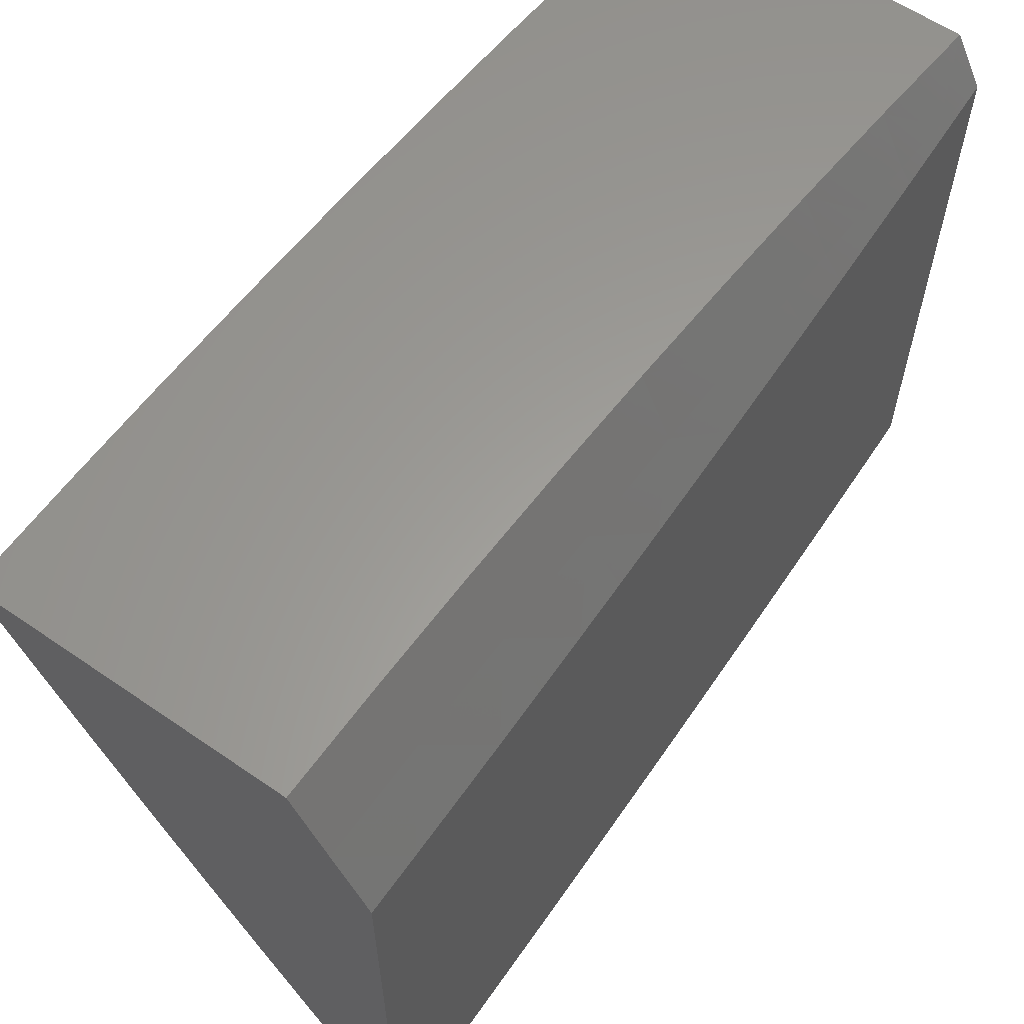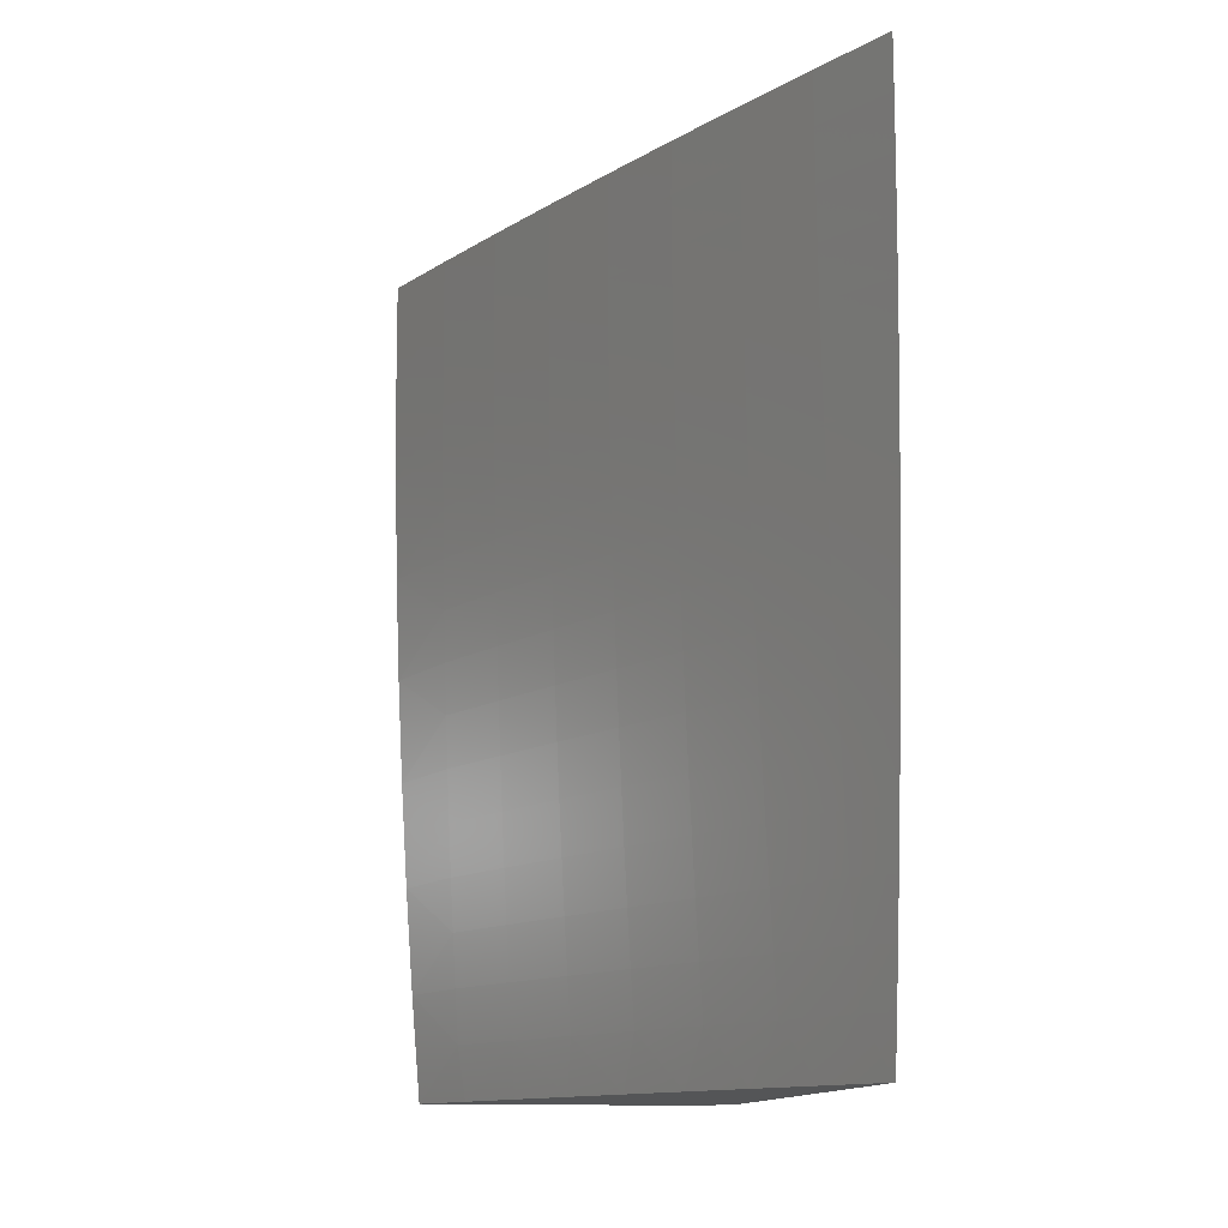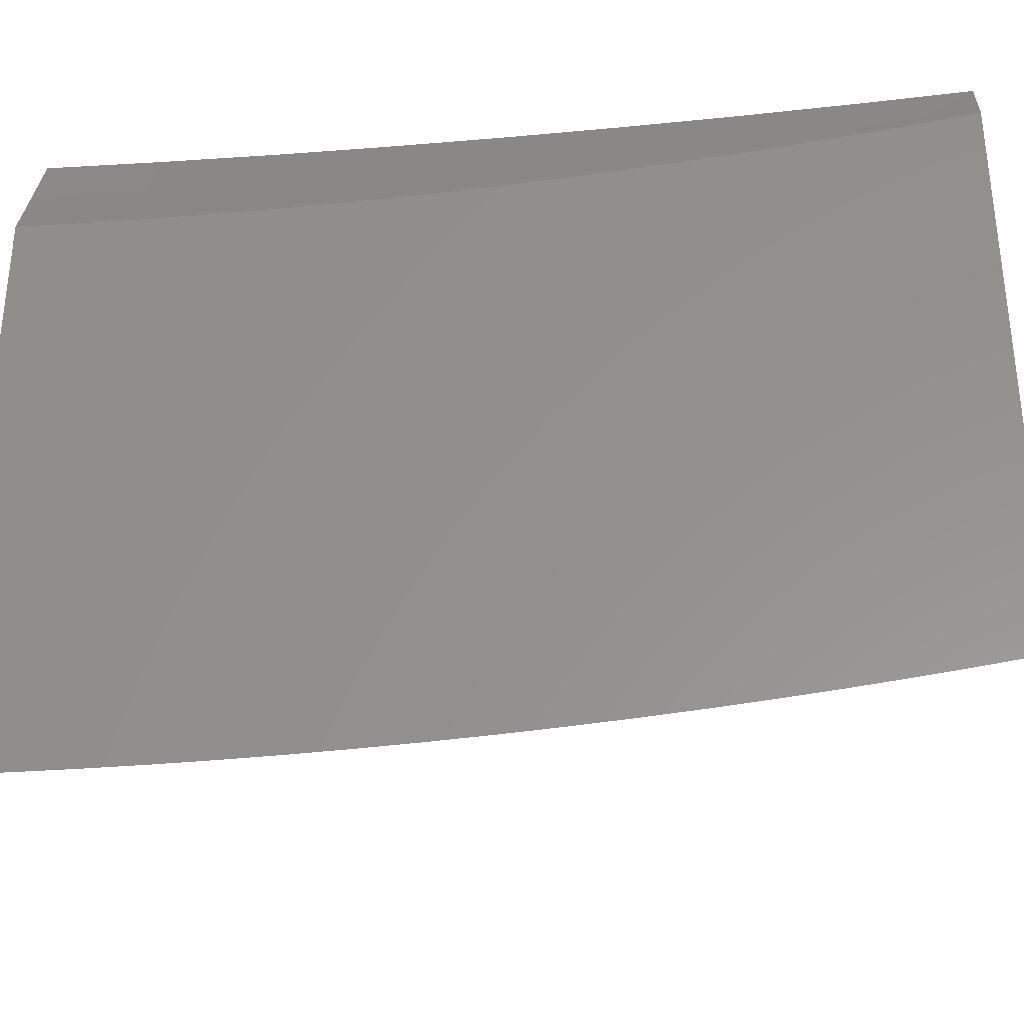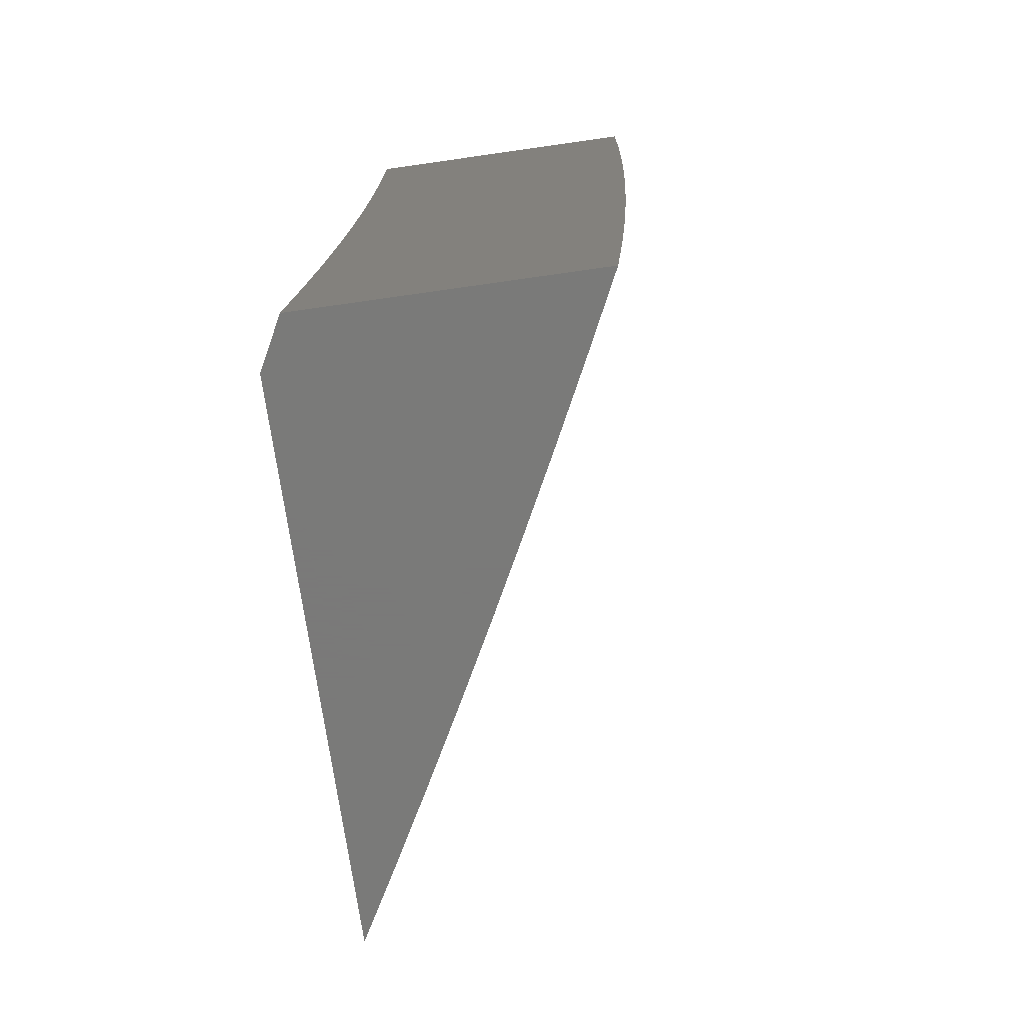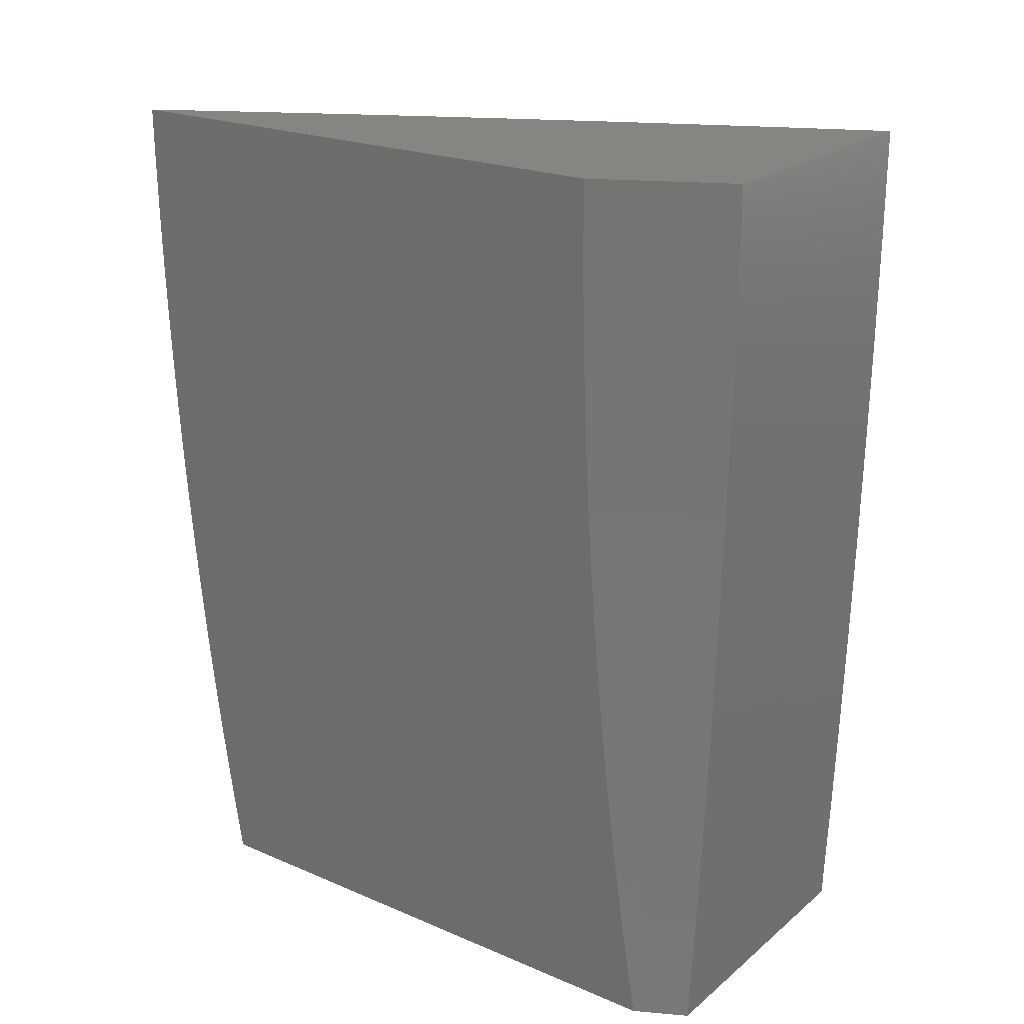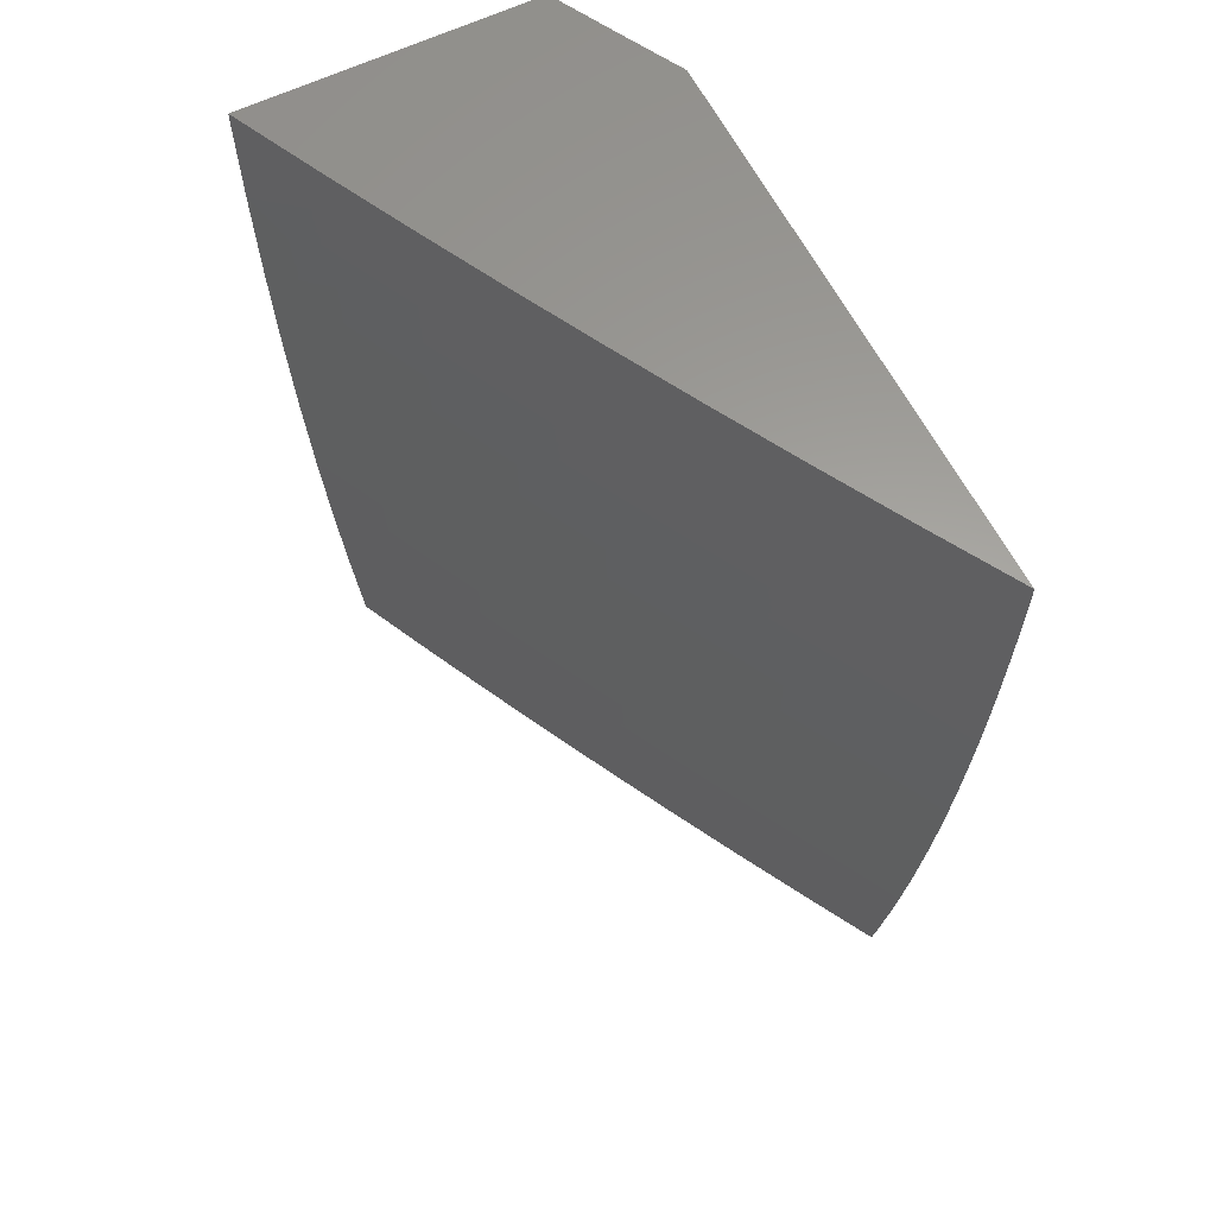
<metadata>
{"format":"stl","ext":"stl","renderer":"f3d","projection":"perspective","resolution":1024,"background":"white","views":[{"elev":60.7,"azim":35.1,"up":"+Y"},{"elev":-13.2,"azim":-10.0,"up":"+Z"},{"elev":-33.0,"azim":94.4,"up":"+Y"},{"elev":-72.7,"azim":-171.9,"up":"+Z"},{"elev":22.1,"azim":126.3,"up":"+Z"},{"elev":61.2,"azim":-26.5,"up":"+Z"}]}
</metadata>
<code>
# stl→obj: 182 verts, 360 faces
v -10 -5.068 -0.9381
v -10 -5.058 -1
v -10.01 -5.057 -0.9367
v -10.03 -5 -1
v -10.04 -5 -0.8753
v -10.05 -5 -0.7505
v -10.01 -5.061 -0.8103
v -10.01 -5.059 -0.8734
v -10 -5.078 -0.876
v -10.06 -5 -0.6255
v -10.02 -5.064 -0.6844
v -10.02 -5.063 -0.7473
v -10 -5.096 -0.7517
v -10 -5.087 -0.8139
v -10.02 -5.066 -0.6216
v -10.07 -5 -0.5005
v -10.03 -5.068 -0.4963
v -10.07 -5 -0.3755
v -10.03 -5.07 -0.3715
v -10.07 -5 -0.2504
v -10.04 -5.072 -0.2471
v -10.08 -5 -0.1252
v -10.04 -5.073 -0.1233
v -10.08 -5 0
v -10.04 -5.073 -1.271e-34
v -10 -5.146 0
v -10 -5.145 -0.06285
v -10 -5.144 -0.1257
v -10 -5.143 -0.1885
v -10 -5.14 -0.2513
v -10 -5.137 -0.314
v -10 -5.133 -0.3767
v -10 -5.129 -0.4394
v -10 -5.124 -0.502
v -10 -5.118 -0.5645
v -10 -5.111 -0.627
v -10 -5.104 -0.6894
v -10.38 -5 -0.8753
v -10.37 -5 -1
v -10.33 -5.083 -0.9367
v -10.32 -5.089 -1
v -10.28 -5.181 -0.9367
v -10.28 -5.177 -1
v -10.23 -5.264 -1
v -10.23 -5.279 -0.9367
v -10.19 -5.352 -1
v -10.18 -5.376 -0.9367
v -10.14 -5.439 -1
v -10.13 -5.473 -0.9367
v -10.1 -5.525 -1
v -10.08 -5.57 -0.9367
v -10.05 -5.612 -1
v -10.02 -5.666 -0.9367
v -10 -5.697 -1
v -10 -5.707 -0.938
v -10 -5.717 -0.8759
v -10.03 -5.668 -0.8735
v -10.08 -5.572 -0.8735
v -10.09 -5.574 -0.8103
v -10.14 -5.477 -0.8103
v -10.14 -5.479 -0.7473
v -10.19 -5.38 -0.8103
v -10.19 -5.382 -0.7473
v -10.24 -5.283 -0.8103
v -10.24 -5.284 -0.7473
v -10.29 -5.187 -0.7473
v -10.3 -5.189 -0.6844
v -10.35 -5.09 -0.6844
v -10.35 -5.092 -0.6216
v -10.39 -5 -0.6255
v -10.35 -5.093 -0.5589
v -10.4 -5 -0.5005
v -10.35 -5.094 -0.4963
v -10.36 -5.096 -0.4339
v -10.31 -5.193 -0.4963
v -10.31 -5.194 -0.4339
v -10.26 -5.29 -0.4963
v -10.26 -5.291 -0.4339
v -10.21 -5.389 -0.4339
v -10.21 -5.39 -0.3715
v -10.16 -5.487 -0.3715
v -10.16 -5.488 -0.3093
v -10.1 -5.585 -0.3715
v -10.11 -5.585 -0.3093
v -10.05 -5.681 -0.3715
v -10.05 -5.682 -0.3093
v -10 -5.771 -0.3138
v -10 -5.774 -0.2511
v -10 -5.725 -0.8137
v -10.03 -5.67 -0.8103
v -10.09 -5.576 -0.7473
v -10.15 -5.481 -0.6844
v -10.2 -5.384 -0.6844
v -10.25 -5.286 -0.6844
v -10.3 -5.19 -0.6216
v -10 -5.733 -0.7514
v -10.04 -5.672 -0.7473
v -10.09 -5.578 -0.6844
v -10.15 -5.482 -0.6216
v -10.2 -5.385 -0.6216
v -10.25 -5.288 -0.6216
v -10.3 -5.192 -0.5589
v -10 -5.741 -0.6891
v -10.04 -5.674 -0.6844
v -10.09 -5.58 -0.6216
v -10.15 -5.484 -0.5589
v -10.2 -5.387 -0.5589
v -10.25 -5.289 -0.5589
v -10 -5.747 -0.6267
v -10.04 -5.676 -0.6216
v -10.1 -5.581 -0.5589
v -10.15 -5.485 -0.4963
v -10.2 -5.388 -0.4963
v -10 -5.753 -0.5642
v -10.04 -5.677 -0.5589
v -10.1 -5.582 -0.4963
v -10.16 -5.486 -0.4339
v -10 -5.759 -0.5017
v -10.05 -5.679 -0.4963
v -10.1 -5.584 -0.4339
v -10 -5.764 -0.4391
v -10.05 -5.68 -0.4339
v -10 -5.768 -0.3765
v -10.05 -5.682 -0.2472
v -10 -5.777 -0.1884
v -10.05 -5.683 -0.1852
v -10 -5.778 -0.1256
v -10.05 -5.683 -0.1233
v -10 -5.779 -0.0628
v -10.05 -5.684 -0.0616
v -10 -5.779 0
v -10.05 -5.684 -4.129e-51
v -10.11 -5.588 -1.416e-50
v -10.11 -5.587 -0.0616
v -10.11 -5.587 -0.1233
v -10.11 -5.587 -0.1852
v -10.11 -5.586 -0.2472
v -10.16 -5.491 -2.654e-50
v -10.16 -5.49 -0.0616
v -10.16 -5.49 -0.1233
v -10.16 -5.489 -0.1852
v -10.16 -5.489 -0.2472
v -10.21 -5.394 -3.775e-50
v -10.21 -5.393 -0.0616
v -10.21 -5.392 -0.1233
v -10.26 -5.295 -0.1233
v -10.26 -5.294 -0.1852
v -10.31 -5.197 -0.1233
v -10.31 -5.197 -0.1852
v -10.36 -5.099 -0.1233
v -10.36 -5.098 -0.1852
v -10.41 -5 -0.1252
v -10.41 -5 -0.2503
v -10.26 -5.296 -4.424e-50
v -10.26 -5.295 -0.0616
v -10.31 -5.198 -0.0616
v -10.36 -5.099 -0.0616
v -10.31 -5.198 -4.247e-50
v -10.36 -5.099 -2.89e-50
v -10.41 -5 0
v -10.41 -5 -0.3755
v -10.36 -5.097 -0.3093
v -10.36 -5.098 -0.2472
v -10.31 -5.196 -0.2472
v -10.26 -5.294 -0.2472
v -10.21 -5.392 -0.1852
v -10.36 -5.096 -0.3715
v -10.31 -5.195 -0.3715
v -10.31 -5.196 -0.3093
v -10.26 -5.292 -0.3715
v -10.26 -5.293 -0.3093
v -10.21 -5.391 -0.3093
v -10.21 -5.391 -0.2472
v -10.39 -5 -0.7504
v -10.34 -5.089 -0.7473
v -10.29 -5.185 -0.8103
v -10.24 -5.281 -0.8735
v -10.19 -5.378 -0.8735
v -10.13 -5.475 -0.8735
v -10.34 -5.087 -0.8103
v -10.34 -5.085 -0.8735
v -10.29 -5.183 -0.8735
f 1 2 3
f 3 2 4
f 3 4 5
f 6 7 5
f 5 7 8
f 5 8 3
f 3 8 9
f 3 9 1
f 10 11 6
f 6 11 12
f 6 12 7
f 7 12 13
f 7 13 14
f 11 10 15
f 15 10 16
f 15 16 17
f 17 16 18
f 17 18 19
f 19 18 20
f 19 20 21
f 21 20 22
f 21 22 23
f 23 22 24
f 23 24 25
f 26 27 25
f 25 27 23
f 27 28 23
f 23 28 29
f 23 29 21
f 21 29 30
f 21 30 31
f 21 31 19
f 19 31 32
f 19 32 33
f 19 33 17
f 17 33 34
f 17 34 35
f 17 35 15
f 15 35 36
f 15 36 11
f 11 36 37
f 11 37 12
f 12 37 13
f 7 14 8
f 8 14 9
f 38 39 40
f 40 39 41
f 40 41 42
f 42 41 43
f 42 43 44
f 42 44 45
f 45 44 46
f 45 46 47
f 47 46 48
f 47 48 49
f 49 48 50
f 49 50 51
f 51 50 52
f 51 52 53
f 53 52 54
f 53 54 55
f 55 56 53
f 53 56 57
f 53 57 58
f 58 57 59
f 58 59 60
f 60 59 61
f 60 61 62
f 62 61 63
f 62 63 64
f 64 63 65
f 64 65 66
f 66 65 67
f 66 67 68
f 68 67 69
f 68 69 70
f 70 69 71
f 70 71 72
f 72 71 73
f 72 73 74
f 74 73 75
f 74 75 76
f 76 75 77
f 76 77 78
f 78 77 79
f 78 79 80
f 80 79 81
f 80 81 82
f 82 81 83
f 82 83 84
f 84 83 85
f 84 85 86
f 86 85 87
f 86 87 88
f 56 89 57
f 57 89 90
f 57 90 59
f 59 90 91
f 59 91 61
f 61 91 92
f 61 92 63
f 63 92 93
f 63 93 65
f 65 93 94
f 65 94 67
f 67 94 95
f 67 95 69
f 69 95 71
f 89 96 90
f 90 96 97
f 90 97 91
f 91 97 98
f 91 98 92
f 92 98 99
f 92 99 93
f 93 99 100
f 93 100 94
f 94 100 101
f 94 101 95
f 95 101 102
f 95 102 71
f 71 102 73
f 96 103 97
f 97 103 104
f 97 104 98
f 98 104 105
f 98 105 99
f 99 105 106
f 99 106 100
f 100 106 107
f 100 107 101
f 101 107 108
f 101 108 102
f 102 108 75
f 102 75 73
f 103 109 104
f 104 109 110
f 104 110 105
f 105 110 111
f 105 111 106
f 106 111 112
f 106 112 107
f 107 112 113
f 107 113 108
f 108 113 77
f 108 77 75
f 109 114 110
f 110 114 115
f 110 115 111
f 111 115 116
f 111 116 112
f 112 116 117
f 112 117 113
f 113 117 79
f 113 79 77
f 114 118 115
f 115 118 119
f 115 119 116
f 116 119 120
f 116 120 117
f 117 120 81
f 117 81 79
f 118 121 119
f 119 121 122
f 119 122 120
f 120 122 83
f 120 83 81
f 121 123 122
f 122 123 85
f 122 85 83
f 123 87 85
f 86 88 124
f 124 88 125
f 124 125 126
f 126 125 127
f 126 127 128
f 128 127 129
f 128 129 130
f 130 129 131
f 130 131 132
f 132 133 130
f 130 133 134
f 130 134 128
f 128 134 135
f 128 135 126
f 126 135 136
f 126 136 124
f 124 136 137
f 124 137 86
f 86 137 84
f 133 138 134
f 134 138 139
f 134 139 135
f 135 139 140
f 135 140 136
f 136 140 141
f 136 141 137
f 137 141 142
f 137 142 84
f 84 142 82
f 138 143 139
f 139 143 144
f 139 144 145
f 145 144 146
f 145 146 147
f 147 146 148
f 147 148 149
f 149 148 150
f 149 150 151
f 151 150 152
f 151 152 153
f 143 154 144
f 144 154 155
f 144 155 146
f 146 155 156
f 146 156 148
f 148 156 157
f 148 157 150
f 150 157 152
f 154 158 155
f 155 158 156
f 158 159 156
f 156 159 157
f 159 160 157
f 157 160 152
f 161 162 153
f 153 162 163
f 153 163 151
f 151 163 164
f 151 164 149
f 149 164 165
f 149 165 147
f 147 165 166
f 147 166 145
f 145 166 140
f 145 140 139
f 72 74 161
f 161 74 167
f 161 167 162
f 162 167 168
f 162 168 169
f 169 168 170
f 169 170 171
f 171 170 172
f 171 172 173
f 173 172 142
f 173 142 141
f 70 174 68
f 68 174 175
f 68 175 66
f 66 175 176
f 66 176 64
f 64 176 177
f 64 177 62
f 62 177 178
f 62 178 60
f 60 178 179
f 60 179 58
f 58 179 51
f 58 51 53
f 175 174 180
f 180 174 38
f 180 38 181
f 181 38 40
f 181 40 42
f 176 175 180
f 180 181 182
f 182 181 42
f 182 42 45
f 168 167 76
f 76 167 74
f 164 163 169
f 169 163 162
f 177 176 182
f 182 176 180
f 177 182 45
f 170 168 78
f 78 168 76
f 165 164 171
f 171 164 169
f 178 177 45
f 172 170 80
f 80 170 78
f 166 165 173
f 173 165 171
f 179 178 47
f 47 178 45
f 142 172 82
f 82 172 80
f 140 166 141
f 141 166 173
f 51 179 49
f 49 179 47
f 160 24 152
f 152 24 22
f 152 22 153
f 153 22 20
f 153 20 161
f 161 20 18
f 161 18 72
f 72 18 16
f 72 16 70
f 70 16 174
f 174 16 10
f 174 10 38
f 38 10 6
f 38 6 39
f 39 6 5
f 39 5 4
f 2 46 4
f 4 46 44
f 4 44 43
f 54 52 2
f 2 52 50
f 2 50 48
f 48 46 2
f 43 41 4
f 4 41 39
f 25 143 26
f 26 143 138
f 26 138 133
f 25 24 143
f 143 24 154
f 154 24 158
f 158 24 159
f 159 24 160
f 133 132 26
f 26 132 131
f 2 1 54
f 54 1 9
f 54 9 14
f 54 14 55
f 55 14 13
f 55 13 56
f 56 13 37
f 56 37 89
f 89 37 36
f 89 36 96
f 96 36 35
f 96 35 103
f 103 35 109
f 109 35 34
f 109 34 114
f 114 34 33
f 114 33 118
f 118 33 32
f 118 32 121
f 121 32 31
f 121 31 123
f 123 31 30
f 123 30 87
f 87 30 88
f 88 30 29
f 88 29 125
f 125 29 28
f 125 28 127
f 127 28 27
f 127 27 129
f 129 27 26
f 129 26 131

</code>
